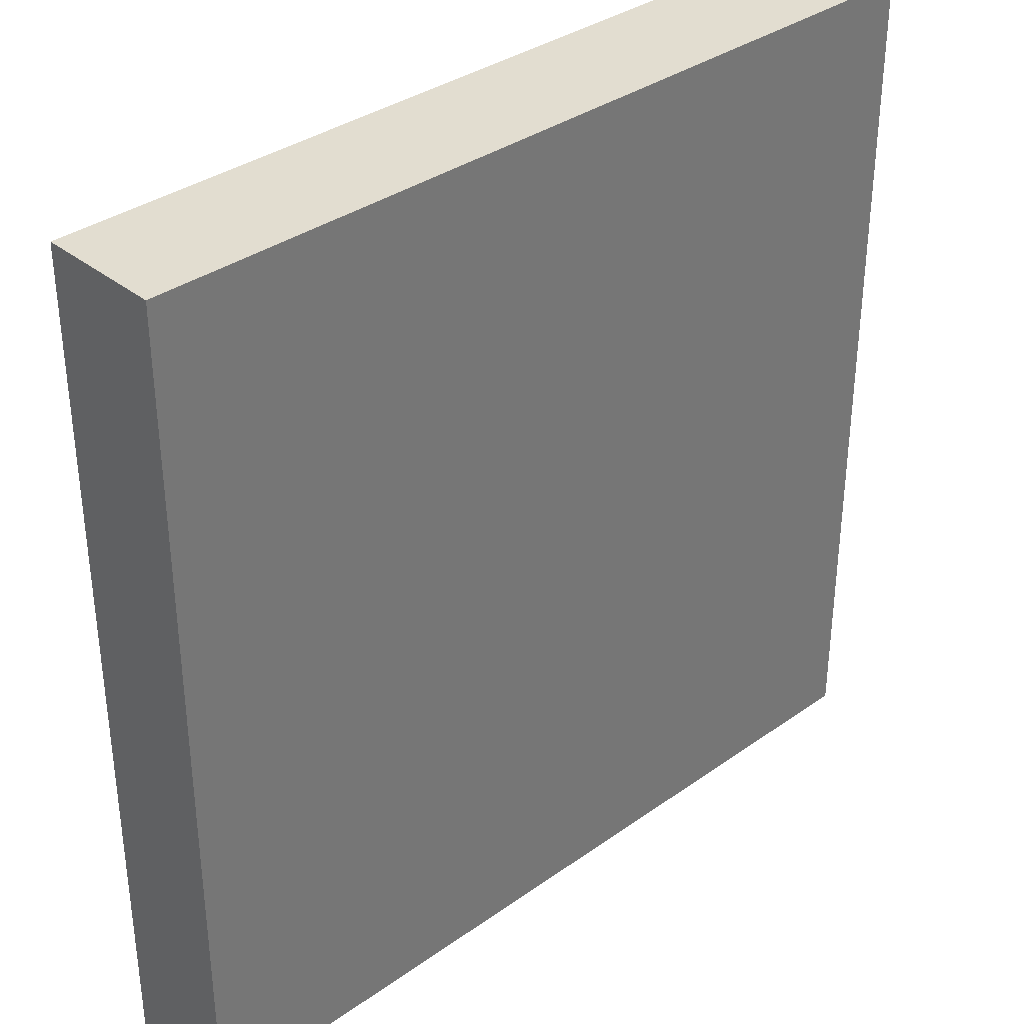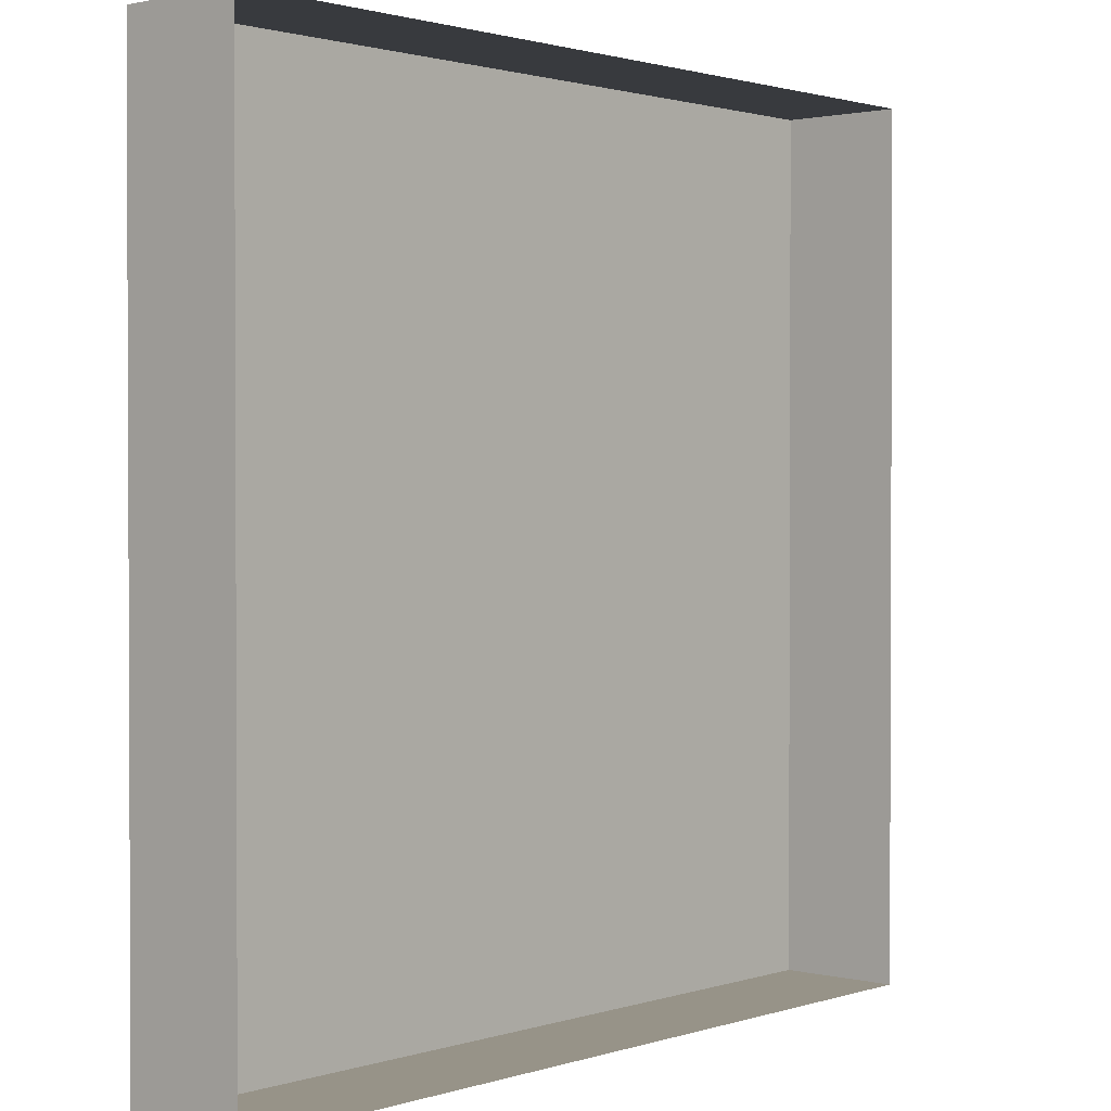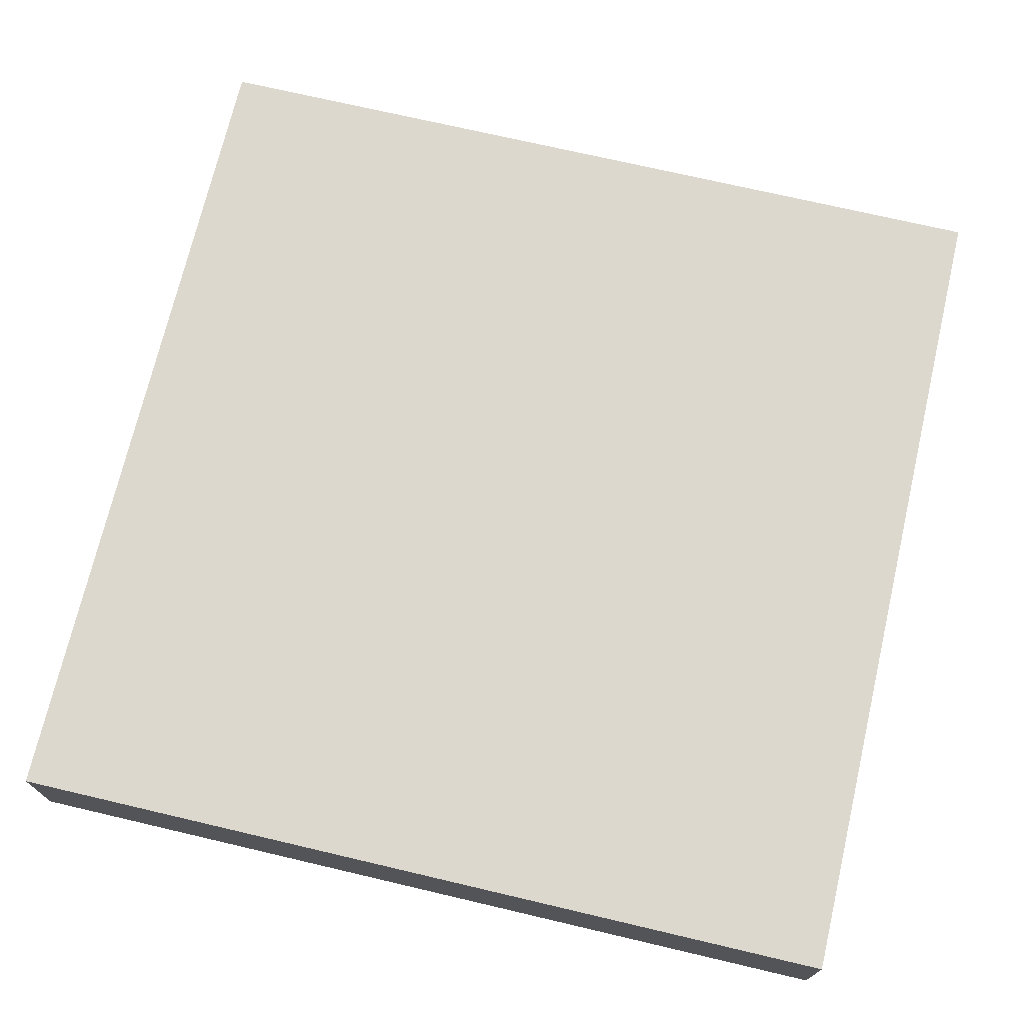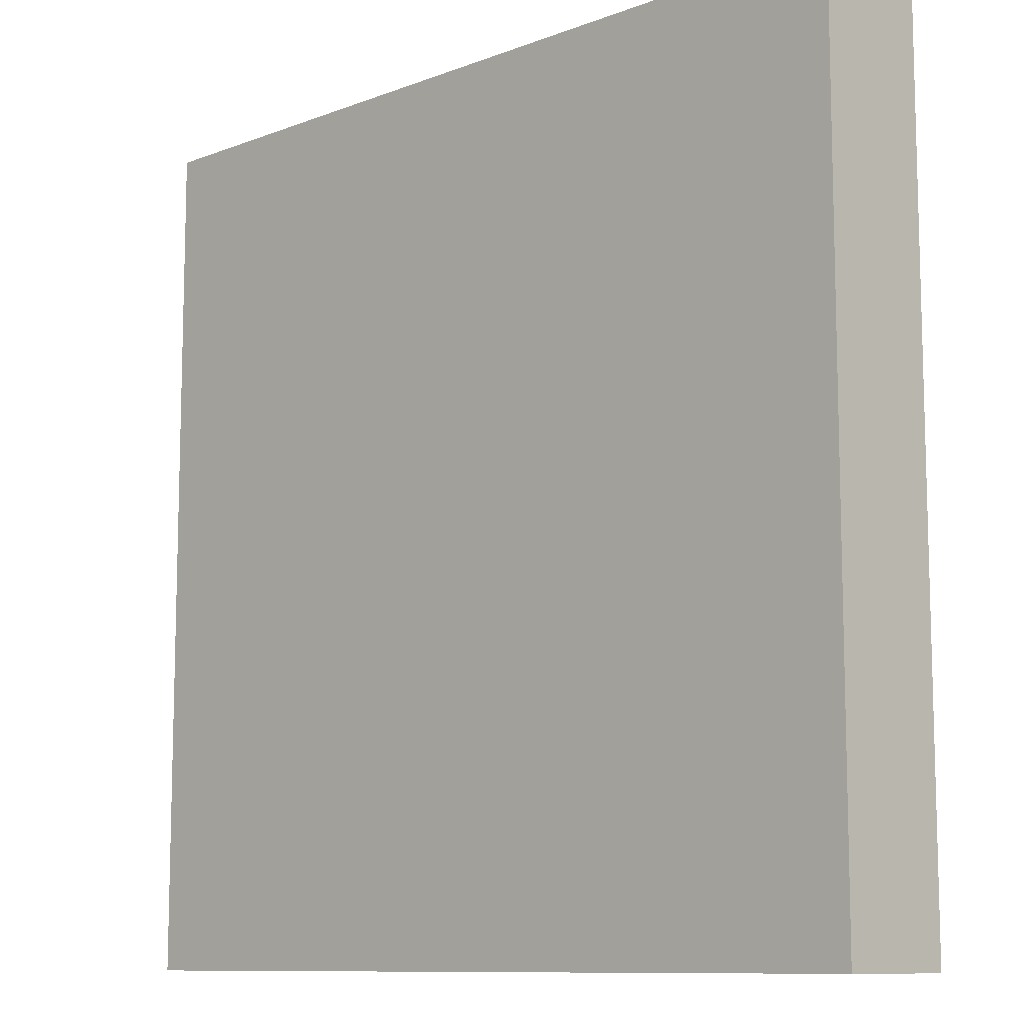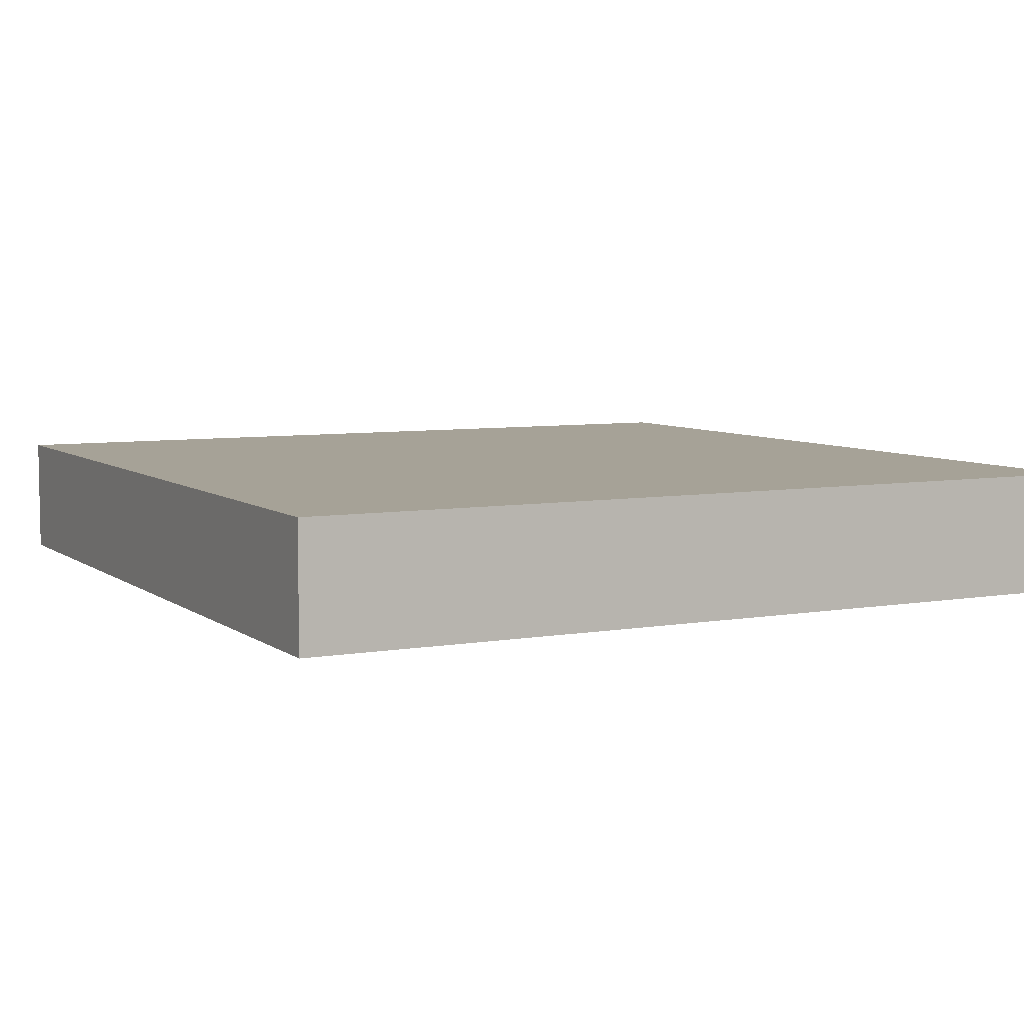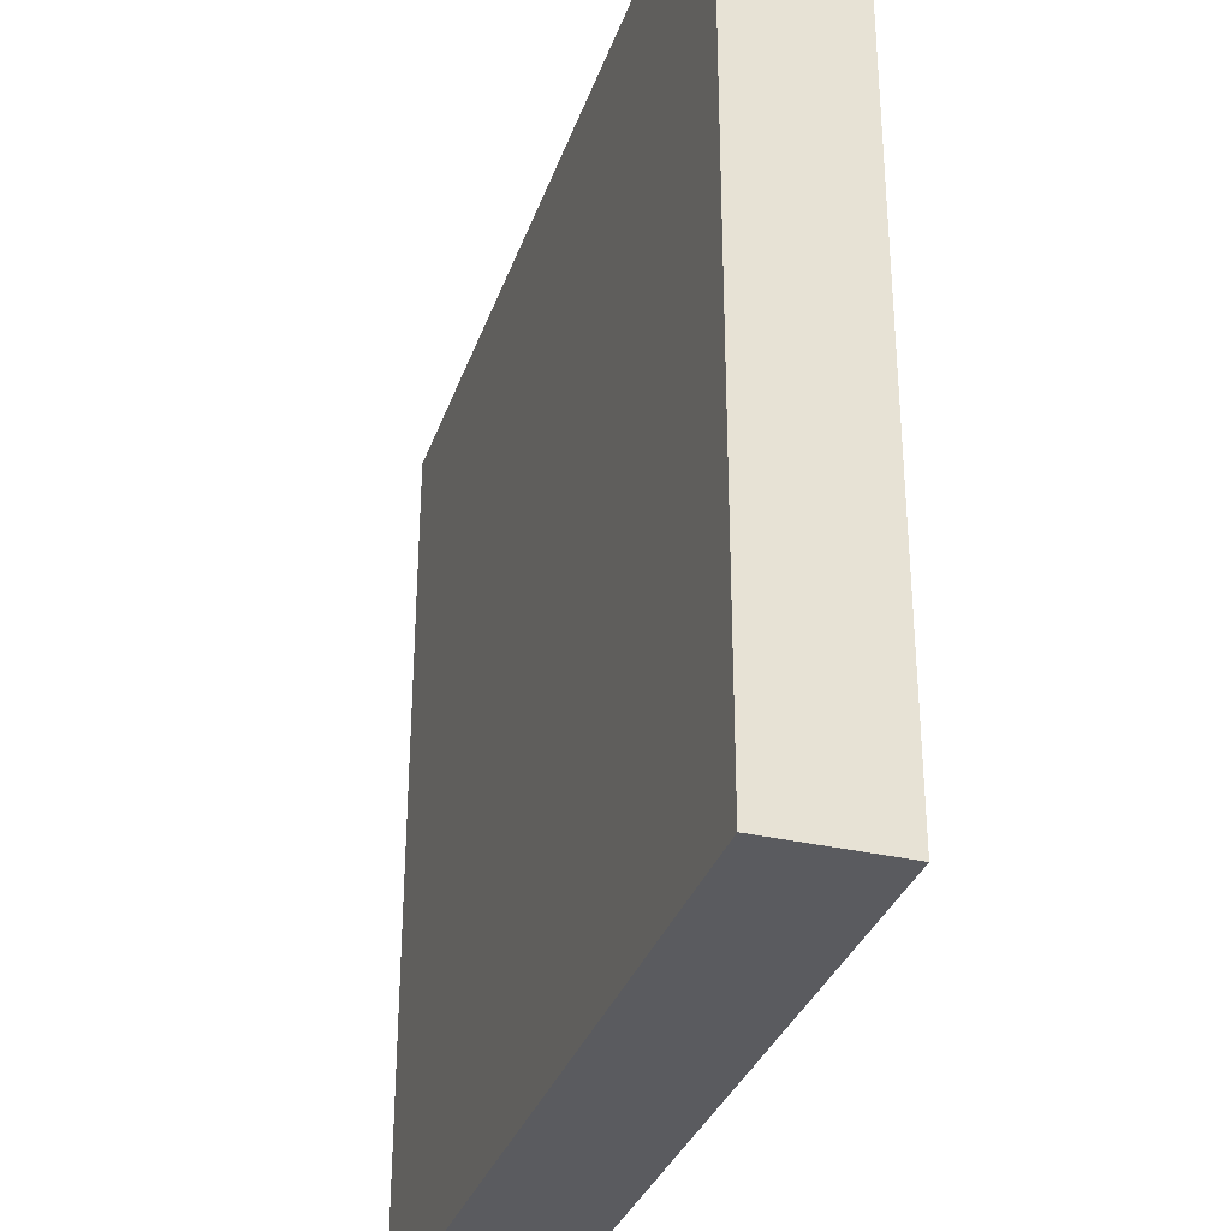
<metadata>
{"format":"obj","ext":"obj","renderer":"f3d","projection":"perspective","resolution":1024,"background":"white","views":[{"elev":35.1,"azim":136.7,"up":"+Z"},{"elev":1.4,"azim":-48.8,"up":"+Z"},{"elev":72.1,"azim":-166.8,"up":"+Y"},{"elev":-10.2,"azim":-136.0,"up":"+Z"},{"elev":6.5,"azim":62.6,"up":"+Y"},{"elev":-32.9,"azim":-107.7,"up":"+Z"}]}
</metadata>
<code>
g Box32
v 99.11 50 -175
v 99.11 50 -89.9
v 175 50 -90.72
v 175 50 -175
v -175 50 -0.0003662
v -93.67 50 -0.0003662
v -93.19 50 -87.82
v -92.72 50 -175
v -175 50 -175
v -175 50 -86.93
v 99.11 50 -0.0003662
v 99.11 50 96.44
v 175 50 96.17
v 175 50 -0.0003662
v -175 50 175
v -94.61 50 175
v -94.19 50 97.14
v -175 50 97.43
v 99.11 -3.433e-05 -175
v 99.11 50 -175
v 175 50 -175
v 175 -3.433e-05 -175
v -175 50 -175
v -92.72 50 -175
v -0.0004272 -3.433e-05 -175
v -175 -3.433e-05 -175
v -175 50 -86.93
v -175 50 -175
v -175 -3.433e-05 -175
v -175 -3.433e-05 -0.0003662
v -175 50 -0.0003662
v -175 50 97.43
v -175 -3.433e-05 175
v -175 50 175
v -94.61 50 175
v -175 50 175
v -175 -3.433e-05 175
v -0.0004272 -3.433e-05 175
v -0.0004272 50 175
v 99.11 -3.433e-05 175
v 99.11 50 175
v 175 50 -0.0003662
v 175 50 96.17
v 175 -3.433e-05 175
v 175 -3.433e-05 -0.0003662
v 175 50 -175
v 175 50 -90.72
v 175 -3.433e-05 -175
v -0.0004272 50 -175
v -0.0004272 50 -88.83
v -0.0004272 50 -0.0003662
v -0.0004272 50 96.8
v -0.0004272 50 -175
v 175 -3.433e-05 175
v 175 50 175
v -0.0004272 50 175
v 99.11 50 175
v 175 50 175
v 175 50 175
f 3 1 2
f 1 3 4
f 7 5 6
f 10 8 9
f 13 11 12
f 11 13 14
f 17 15 16
f 18 6 5
f 2 49 50
f 49 2 1
f 12 51 52
f 51 12 11
f 52 16 56
f 17 51 6
f 50 6 51
f 7 49 8
f 7 8 10
f 5 7 10
f 50 49 7
f 6 50 7
f 11 50 51
f 50 11 2
f 14 2 11
f 2 14 3
f 17 6 18
f 15 17 18
f 52 51 17
f 16 52 17
f 57 52 56
f 52 57 12
f 58 12 57
f 12 58 13
f 21 19 20
f 19 21 22
f 25 23 24
f 23 25 26
f 29 27 28
f 31 29 30
f 30 32 31
f 34 30 33
f 37 35 36
f 39 37 38
f 39 40 41
f 40 39 38
f 44 42 43
f 42 44 45
f 45 46 47
f 46 45 48
f 20 25 53
f 25 20 19
f 41 54 55
f 54 41 40
f 37 39 35
f 25 24 53
f 29 31 27
f 45 47 42
f 30 34 32
f 44 43 59

</code>
